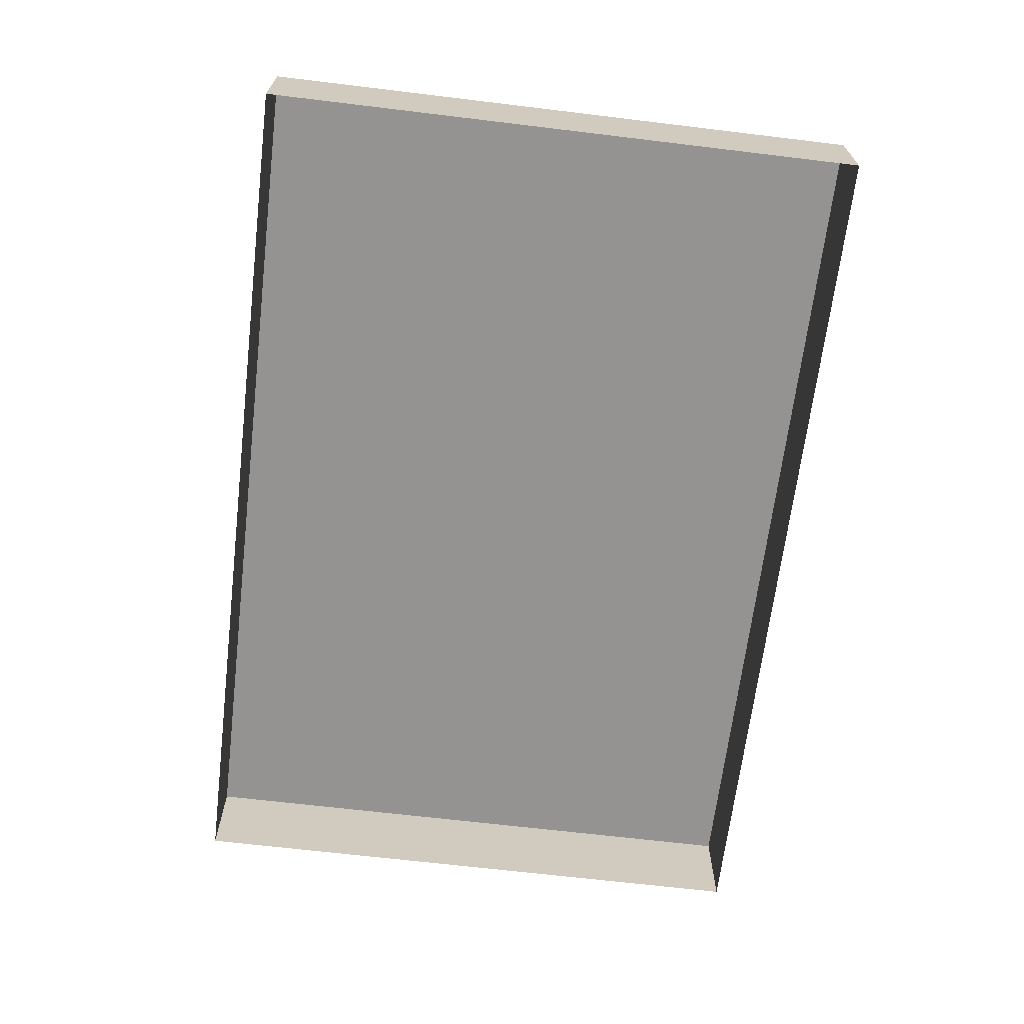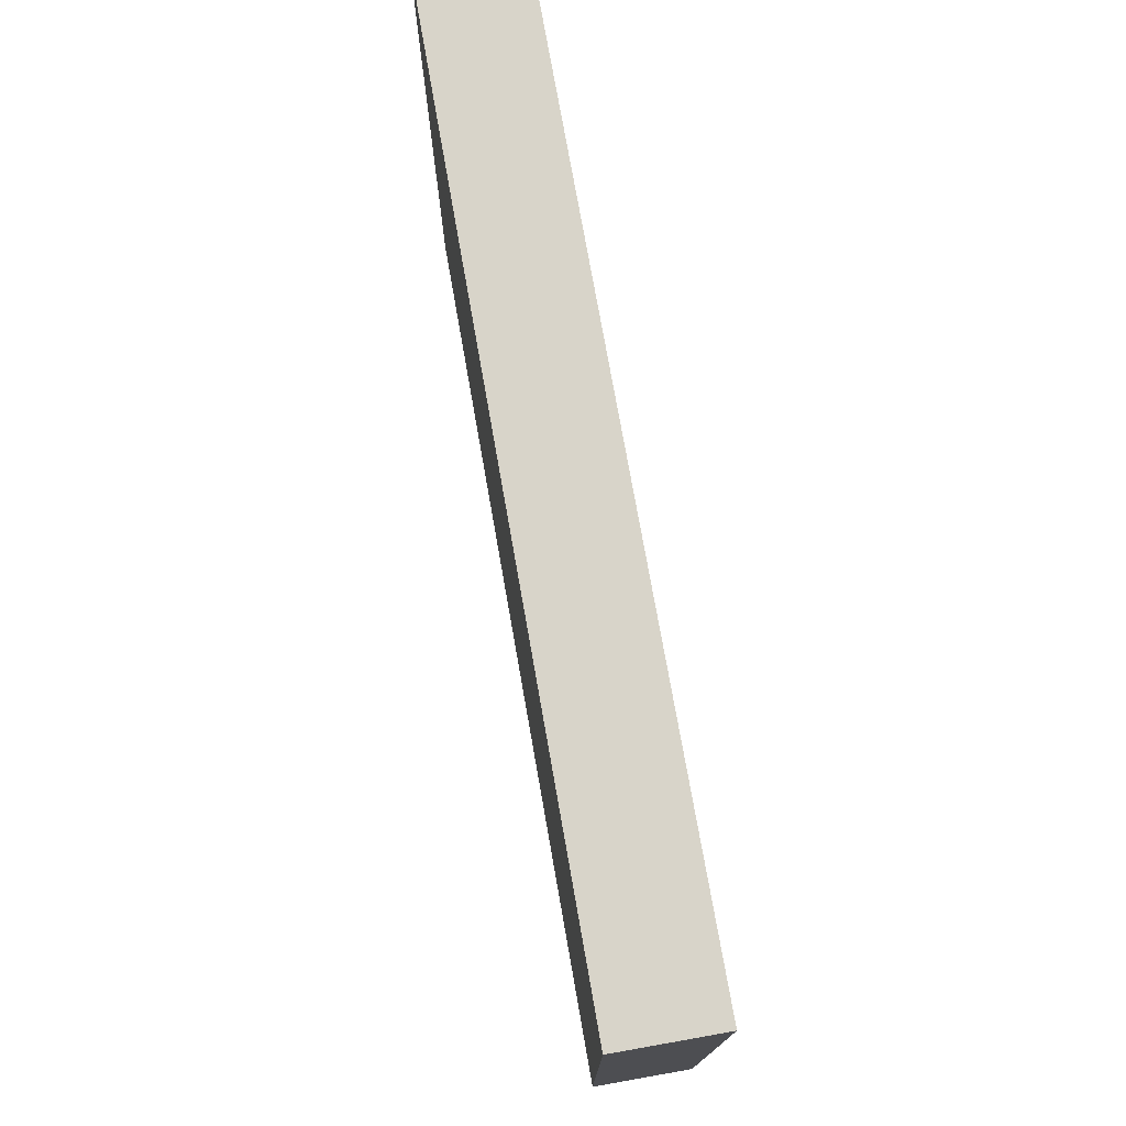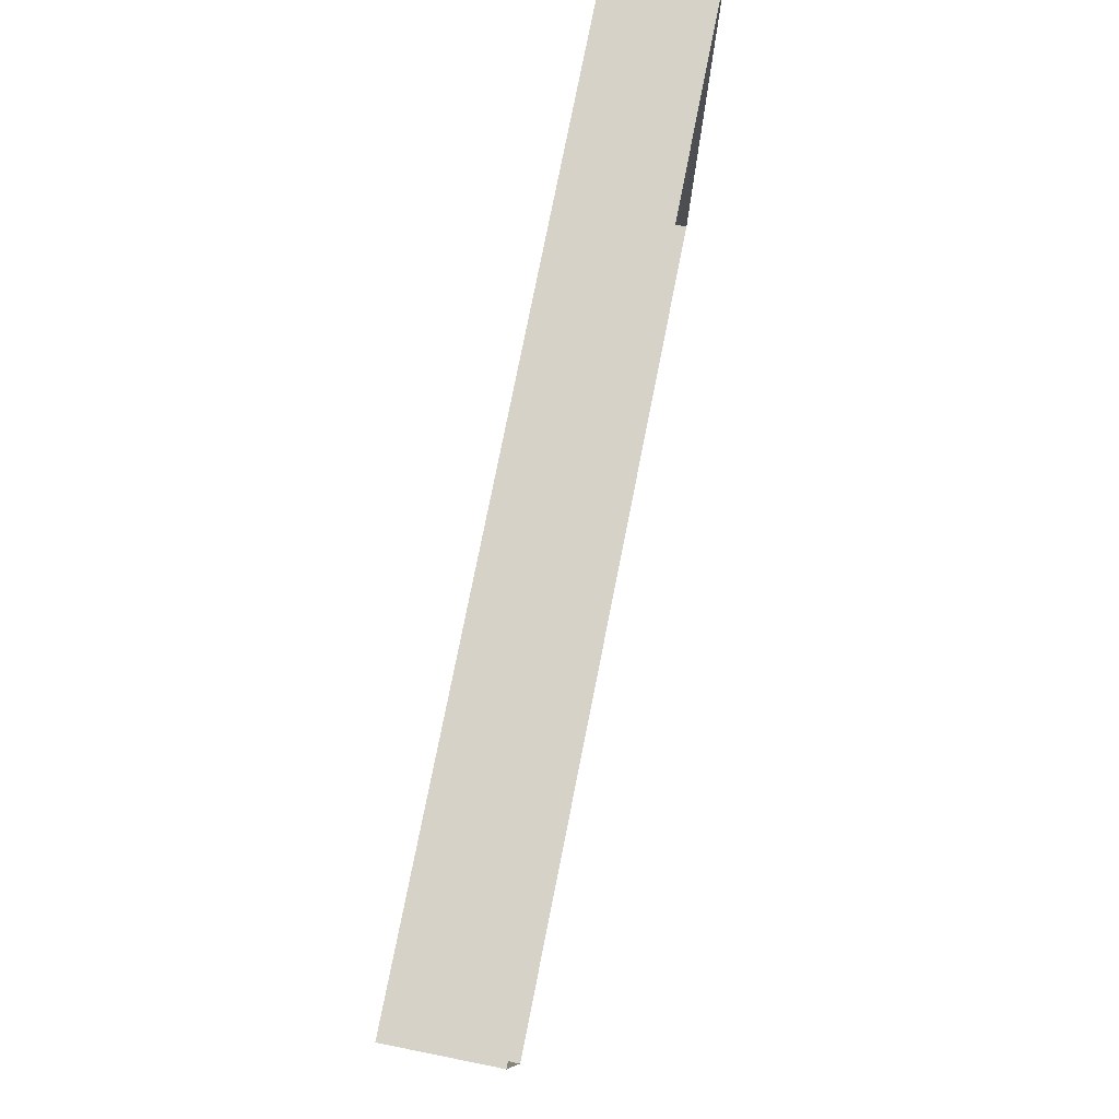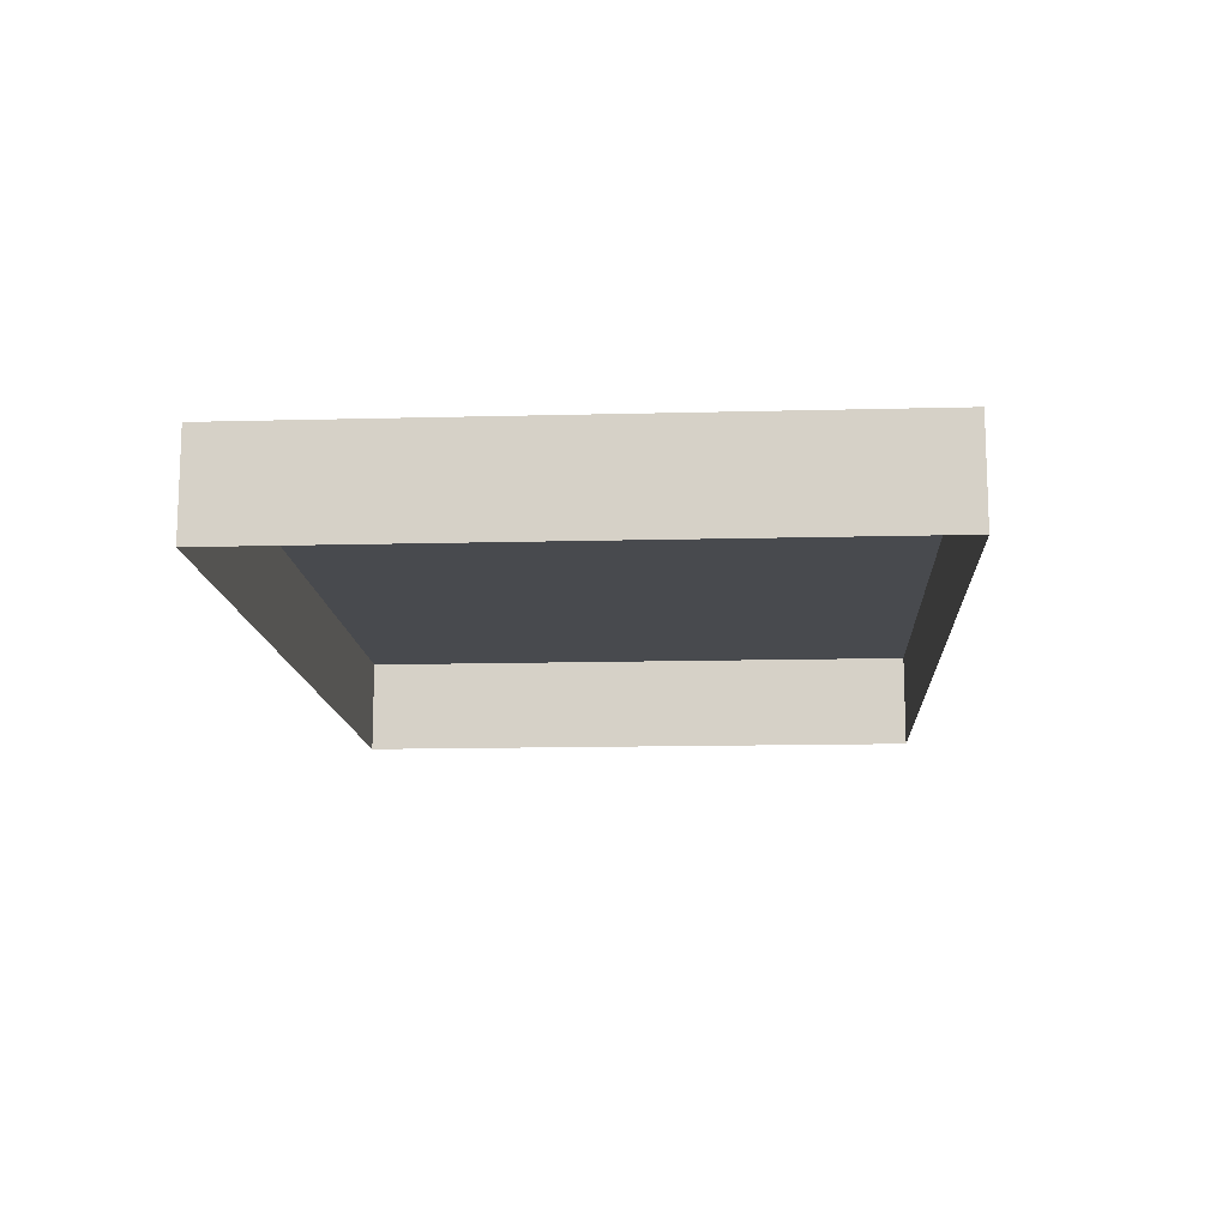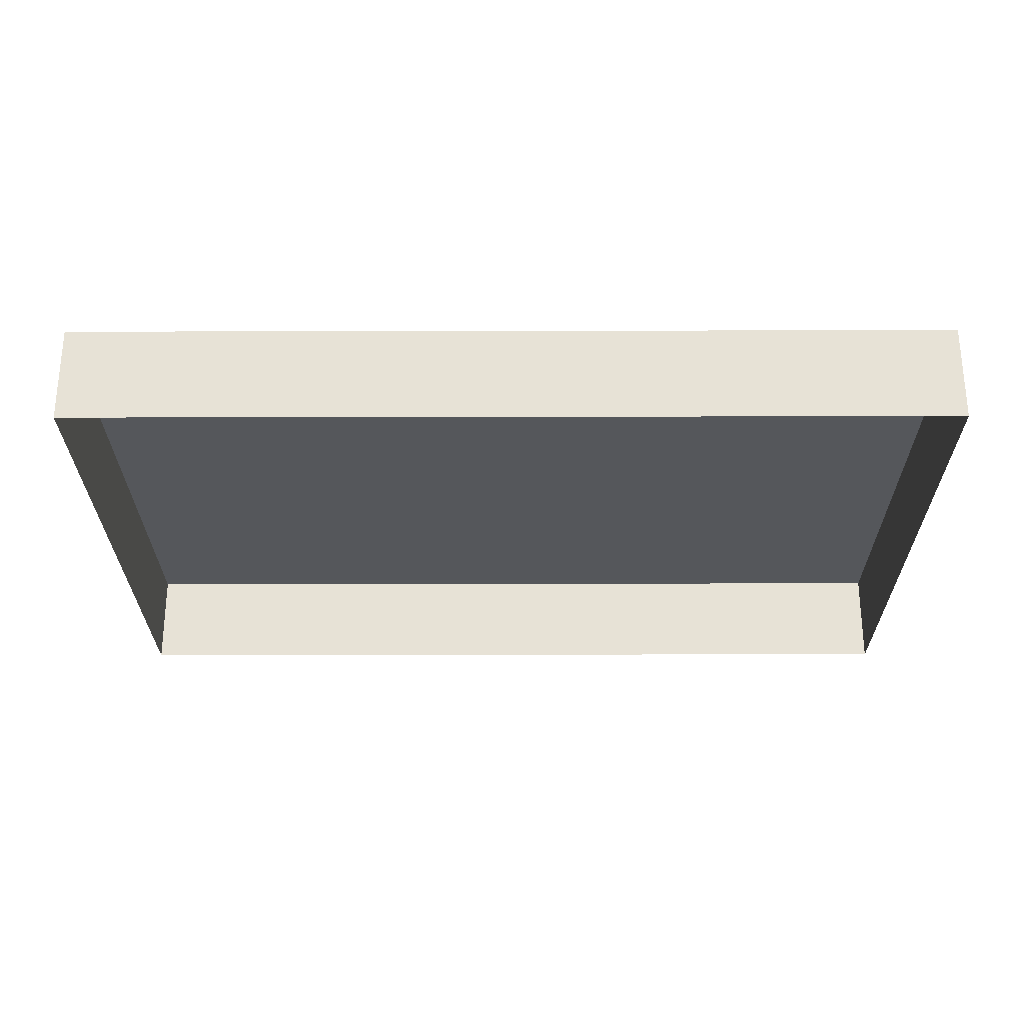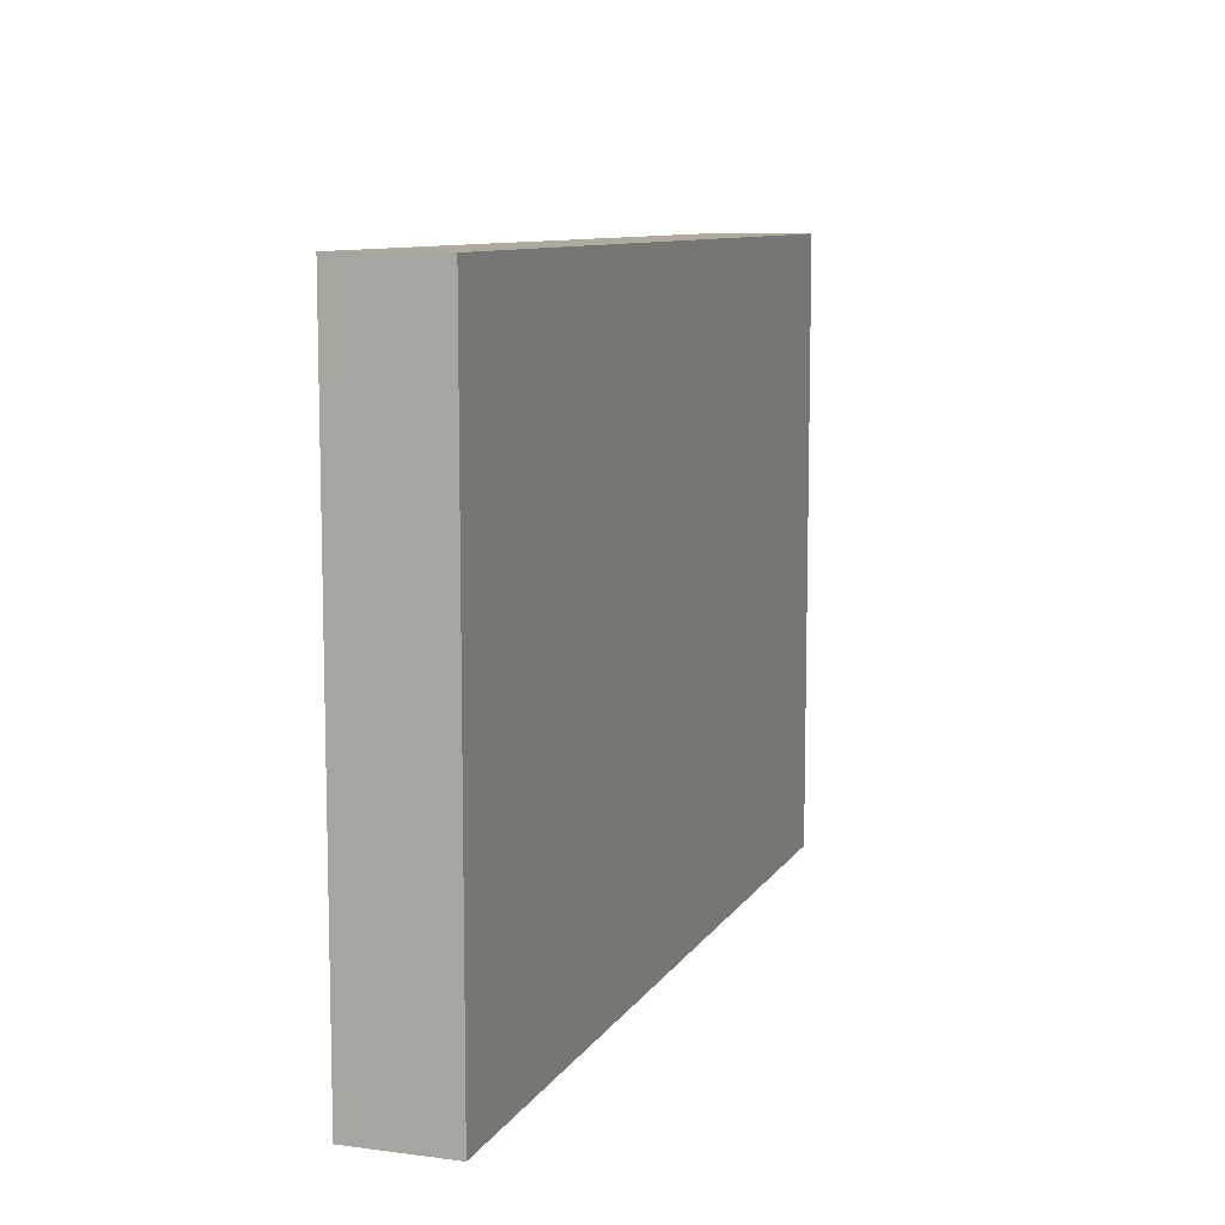
<metadata>
{"format":"obj","ext":"obj","renderer":"f3d","projection":"perspective","resolution":1024,"background":"white","views":[{"elev":-66.8,"azim":83.1,"up":"+Y"},{"elev":75.2,"azim":-100.0,"up":"+Z"},{"elev":78.1,"azim":-78.7,"up":"+Z"},{"elev":-13.3,"azim":-86.6,"up":"+Y"},{"elev":-26.8,"azim":0.2,"up":"+Y"},{"elev":9.3,"azim":109.0,"up":"+Z"}]}
</metadata>
<code>
o mesh38/mesh38-geometry#mesh38-geometry
v -0.42 -0.1549 0.105
v -0.481 -0.1549 0.06352
v -0.481 -0.1549 0.105
v -0.42 -0.1549 0.06352
v -0.481 -0.1616 0.105
v -0.42 -0.1616 0.06352
v -0.481 -0.1616 0.06352
v -0.42 -0.1616 0.105
f 1 2 3
f 2 1 4
f 3 2 1
f 4 1 2
f 2 5 3
f 3 5 2
f 5 1 3
f 3 1 5
f 1 6 4
f 4 6 1
f 6 2 4
f 4 2 6
f 5 2 7
f 7 2 5
f 1 5 8
f 8 5 1
f 6 1 8
f 8 1 6
f 2 6 7
f 7 6 2

</code>
